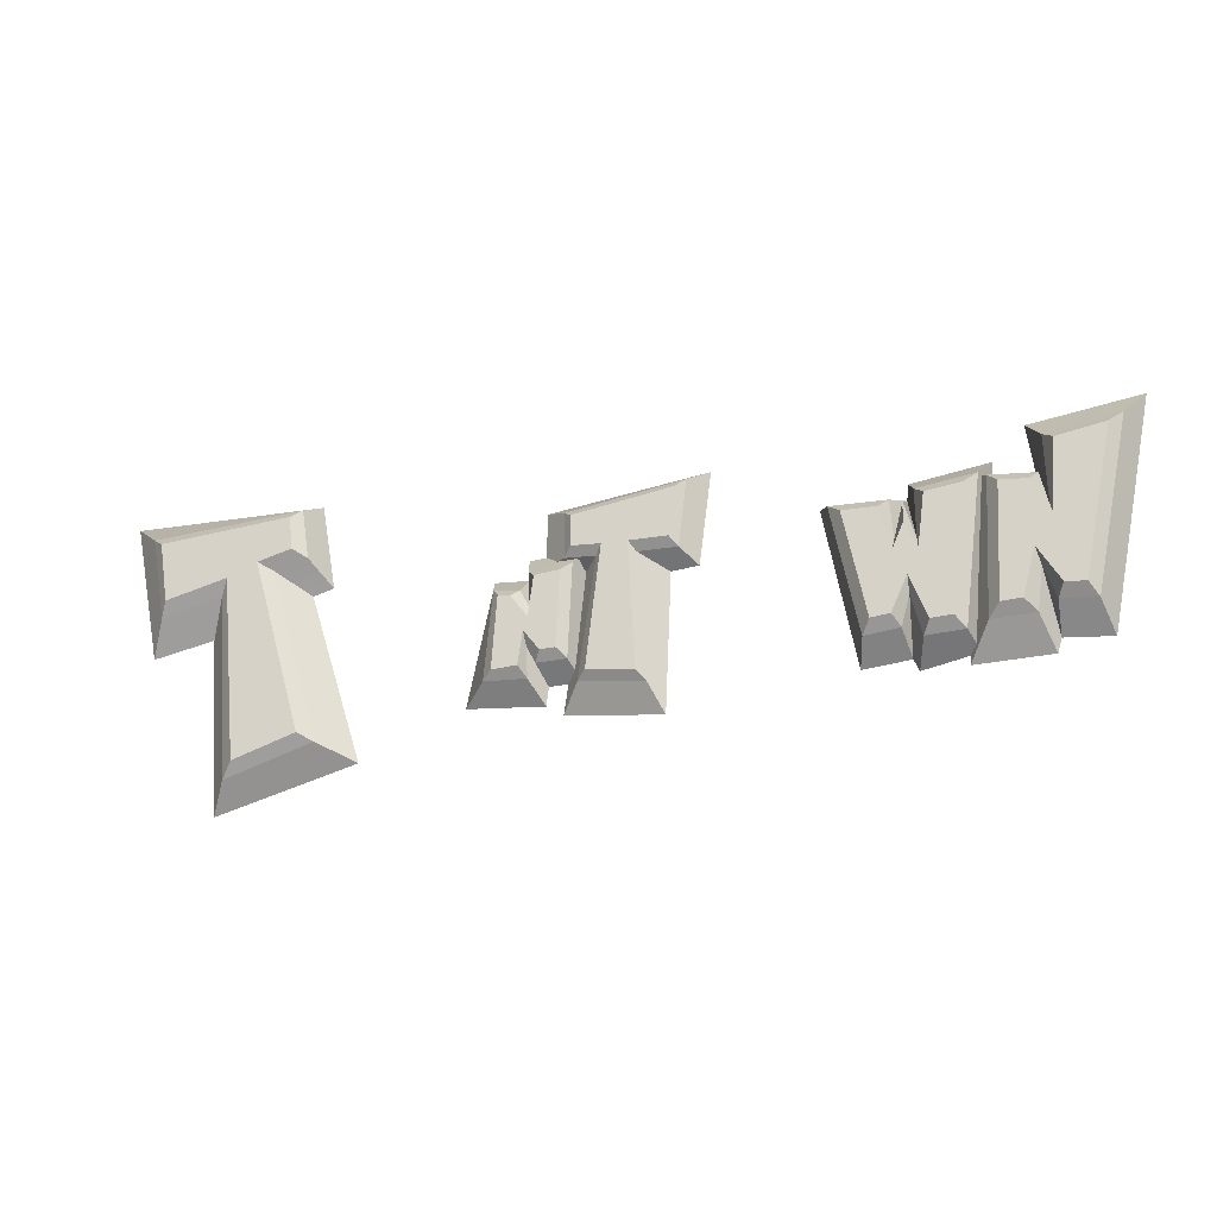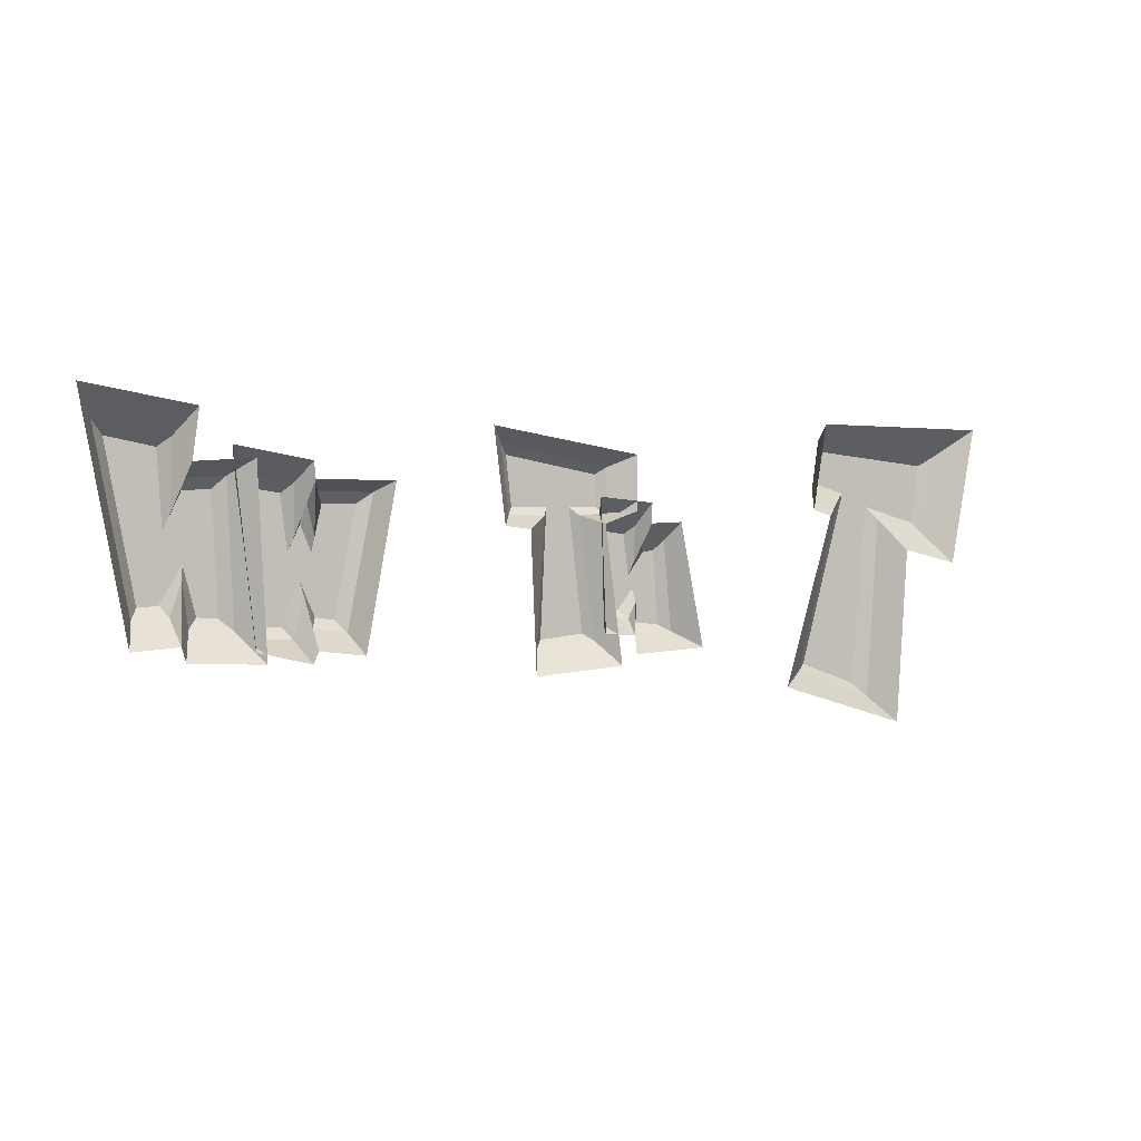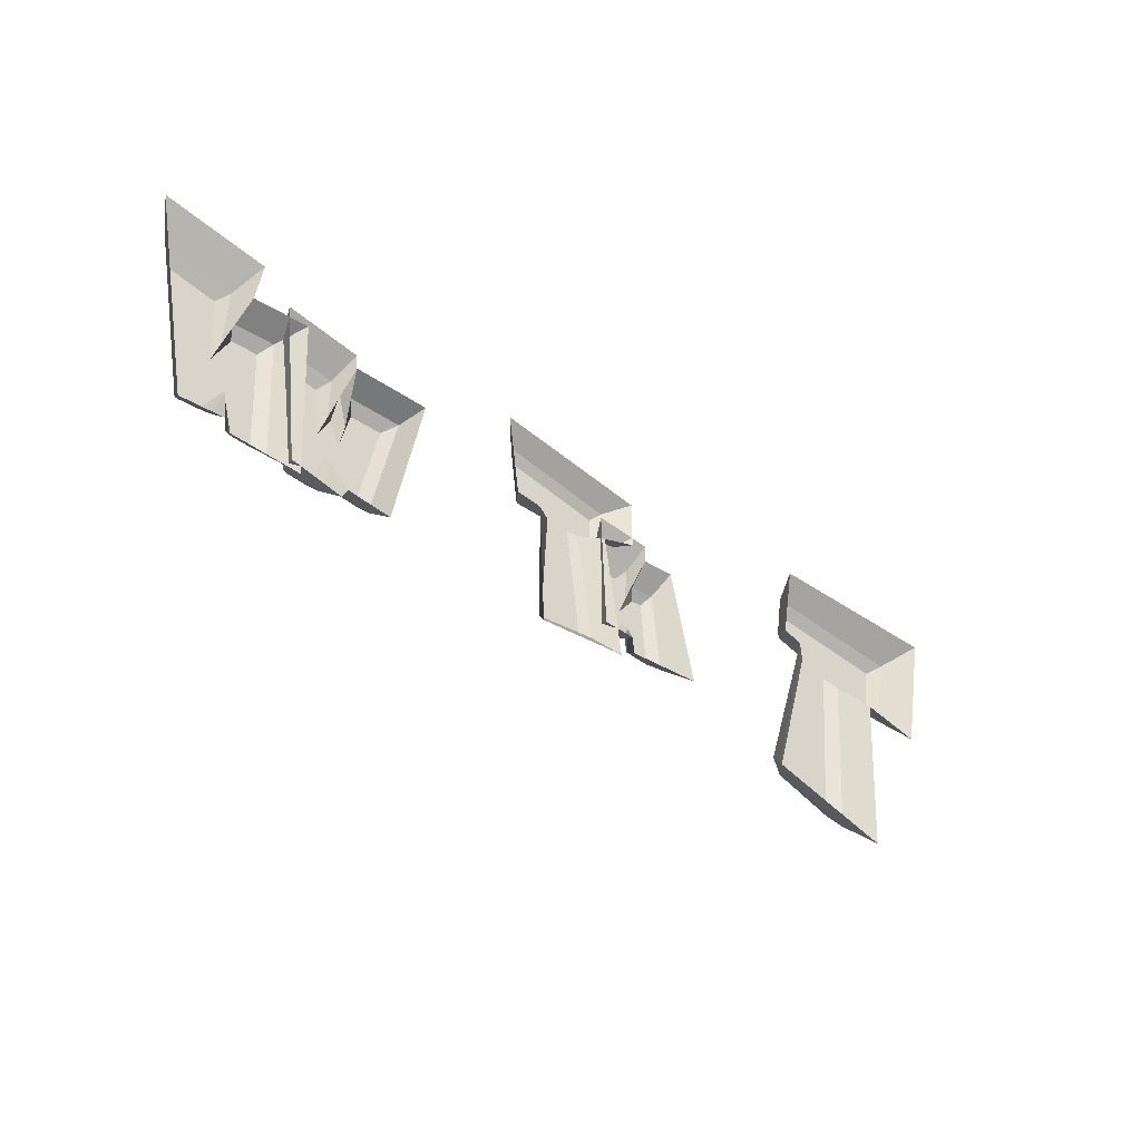
<metadata>
{"format":"obj","ext":"obj","renderer":"f3d","projection":"perspective","resolution":1024,"background":"white","views":[{"elev":-24.3,"azim":15.9,"up":"+Y"},{"elev":-0.6,"azim":149.9,"up":"+Y"},{"elev":-41.8,"azim":139.9,"up":"+Y"}]}
</metadata>
<code>
g letters
v -0.003864 0.0006213 0.00035
v -0.003255 0.0008319 0.00035
v -0.002975 0.000559 0
v -0.004115 0.0001842 -3.725e-11
v -0.004544 0.001046 0.00035
v -0.004968 0.001403 0
v -0.004671 0.001146 0.00025
v -0.003947 0.0004948 0.00025
v -0.004453 0.0004707 0.00035
v -0.004526 0.0003468 0.00025
v -0.004698 6.446e-05 -3.725e-11
v -0.003136 0.0007679 0.00025
v -0.00329 0.001152 0.00035
v -0.003211 0.001252 0.00025
v -0.00312 0.00139 0
v -0.003101 -0.0009339 0.00035
v -0.002656 -0.001139 0
v -0.002975 -0.0009973 0.00025
v -0.003581 0.0007427 0.00035
v -0.003455 0.000681 0.00025
v -0.003172 0.000504 -3.725e-11
v -0.003696 -0.001132 0.00035
v -0.003808 -0.001265 0.00025
v -0.003984 -0.001506 0
v -0.001372 -0.0005304 0.0002927
v -0.0007679 0.0003316 0.0002927
v -0.001091 -0.0001999 0.0002927
v -0.0009443 -0.0006217 -1.734e-12
v -0.001688 -0.0007451 -1.734e-12
v -0.0009669 -0.0007985 -1.734e-12
v -0.001085 -0.0003127 0.0002091
v -0.00147 -0.0005963 0.0002091
v -0.001071 -0.000612 0.0002091
v -0.001136 -0.000514 0.0002927
v -0.0005891 0.0006303 -1.734e-12
v -0.0009443 -0.0006217 -1.734e-12
v -0.000638 -0.0006126 -1.734e-12
v -0.0009433 -0.0003923 0.0002927
v -0.001003 -0.0004771 0.0002091
v -0.0006799 0.0004255 0.0002091
v -0.0007204 -0.0004696 0.0002091
v -0.0008004 -0.0003876 0.0002927
v -0.001052 -7.275e-05 0.0002927
v -0.001132 0.0003993 -1.734e-12
v -0.001135 0.000589 -1.734e-12
v -0.00106 3.999e-05 0.0002091
v -0.001077 0.0003812 0.0002091
v -0.001002 0.0003054 0.0002927
v -0.001132 0.0003993 -1.734e-12
v -0.001451 0.0004175 -1.734e-12
v -0.001213 0.0001413 0.0002927
v -0.001147 0.0002196 0.0002091
v -0.001392 0.0002497 0.0002091
v -0.001325 0.0001599 0.0002927
v -0.0006813 0.0008475 0.0002729
v -0.0001103 -0.0006611 0.0002729
v 7.904e-05 -0.0009839 4.142e-12
v -0.0009768 0.001024 4.142e-12
v -0.0006347 0.0003874 4.142e-12
v -0.0009768 0.0005114 4.142e-12
v -0.0008112 -0.0008994 4.142e-12
v -0.0004076 0.0005403 0.0002729
v -0.0007593 0.0009137 0.0001949
v -0.0004731 0.0004669 0.0001949
v -0.0007593 0.0004794 0.0001949
v -0.0006813 0.0005533 0.0002729
v -3.108e-05 -0.0007491 0.0001949
v -0.000634 -0.0006774 0.0001949
v -0.0005472 -0.0006092 0.0002729
v 0.0003923 0.0003509 4.142e-12
v 0.000138 0.0003255 4.142e-12
v 0.0005085 0.001235 4.142e-12
v 0.0001882 0.000536 0.0002729
v 0.0002573 0.000458 0.0001949
v -0.0001117 0.000458 0.0001949
v -0.0001709 0.000536 0.0002729
v 0.0003344 0.001093 0.0001949
v 0.0002445 0.0009989 0.0002729
v 0.001676 0.0005291 0.00035
v 0.002706 0.0006539 0.00035
v 0.002191 0.000347 0.00035
v 0.002193 0.0007141 0
v 0.001449 0.000724 0
v 0.001993 0.0005239 0.00035
v 0.002073 0.0006226 0.00025
v 0.001554 0.0006311 0.00025
v 0.002186 0.0005879 0.00025
v 0.002087 0.0001078 0.00035
v 0.002099 0.0002423 0.00025
v 0.002926 0.0009795 0
v 0.002305 0.0001078 0.00035
v 0.002284 0.0002413 0.00025
v 0.002822 0.0007712 0.00025
v 0.002373 0.0006071 0.00035
v 0.002284 0.0006956 0.00025
v 0.00221 0.0008695 0
v 0.002201 -0.0001211 0.00035
v 0.002162 -0.0007277 0
v 0.002555 -0.0005216 0.00035
v 0.002719 -0.00073 0
v 0.002643 -0.0006171 0.00025
v 0.002197 -0.0002562 0.00025
v 0.002357 -0.000532 0.00035
v 0.00229 -0.0006357 0.00025
v 0.002211 -0.0008374 0
v 0.00205 -0.0004488 0.00035
v 0.002162 -0.0007277 0
v 0.002118 -0.0005415 0.00025
v 0.001874 -0.0004696 0.00035
v 0.001793 -0.0005797 0.00025
v 0.001728 -0.0007721 0
v 0.002921 -0.000454 0.00035
v 0.003909 0.001039 0.00035
v 0.003244 0.0006071 0.00035
v 0.003272 0.0008304 0
v 0.00262 -0.0008322 0
v 0.003309 0.0007022 0.00025
v 0.002815 -0.0005575 0.00025
v 0.002984 0.0006279 0.00035
v 0.00289 0.0007357 0.00025
v 0.002718 0.0008747 0
v 0.004232 0.001435 0
v 0.003405 0.000269 0.00035
v 0.003377 0.0004011 0.00025
v 0.004036 0.00116 0.00025
v 0.003459 0.0009608 0.00035
v 0.003361 0.001046 0.00025
v 0.003212 0.001285 0
v 0.003436 -0.0003448 0.00035
v 0.003361 -0.0006774 0
v 0.003376 -0.0004401 0.00025
v 0.003623 -0.0003604 0.00035
v 0.003704 -0.0004674 0.00025
v 0.003792 -0.0007134 0
v 0.003233 -1.463e-06 0.00035
v 0.00327 -0.0001314 0.00025
v 0.003112 -0.0004436 0.00035
v 0.003214 -0.0005403 0.00025
v 0.00332 -0.0008096 0
v -0.004671 0.001146 0.00025
v -0.004526 0.0003468 0.00025
v -0.004526 0.0003468 0.00025
v -0.004453 0.0004707 0.00035
v -0.004698 6.446e-05 -3.725e-11
v -0.003947 0.0004948 0.00025
v -0.004526 0.0003468 0.00025
v -0.003136 0.0007679 0.00025
v -0.003211 0.001252 0.00025
v -0.004544 0.001046 0.00035
v -0.003211 0.001252 0.00025
v -0.00329 0.001152 0.00035
v -0.004671 0.001146 0.00025
v -0.00312 0.00139 0
v -0.004671 0.001146 0.00025
v -0.004968 0.001403 0
v -0.003211 0.001252 0.00025
v -0.003947 0.0004948 0.00025
v -0.004115 0.0001842 -3.725e-11
v -0.002975 -0.0009973 0.00025
v -0.002975 -0.0009973 0.00025
v -0.003455 0.000681 0.00025
v -0.003255 0.0008319 0.00035
v -0.003455 0.000681 0.00025
v -0.003581 0.0007427 0.00035
v -0.003136 0.0007679 0.00025
v -0.003172 0.000504 -3.725e-11
v -0.002975 0.000559 0
v -0.003947 0.0004948 0.00025
v -0.003864 0.0006213 0.00035
v -0.003808 -0.001265 0.00025
v -0.003101 -0.0009339 0.00035
v -0.003808 -0.001265 0.00025
v -0.003696 -0.001132 0.00035
v -0.002975 -0.0009973 0.00025
v -0.003984 -0.001506 0
v -0.002975 -0.0009973 0.00025
v -0.002656 -0.001139 0
v -0.003808 -0.001265 0.00025
v -0.002975 -0.0009973 0.00025
v -0.00329 0.001152 0.00035
v -0.003255 0.0008319 0.00035
v -0.003581 0.0007427 0.00035
v -0.004544 0.001046 0.00035
v -0.003864 0.0006213 0.00035
v -0.003696 -0.001132 0.00035
v -0.004453 0.0004707 0.00035
v -0.003101 -0.0009339 0.00035
v -0.001071 -0.000612 0.0002091
v -0.001085 -0.0003127 0.0002091
v -0.001071 -0.000612 0.0002091
v -0.001071 -0.000612 0.0002091
v -0.00147 -0.0005963 0.0002091
v -0.0009669 -0.0007985 -1.734e-12
v -0.001136 -0.000514 0.0002927
v -0.00147 -0.0005963 0.0002091
v -0.001372 -0.0005304 0.0002927
v -0.001071 -0.000612 0.0002091
v -0.001085 -0.0003127 0.0002091
v -0.001091 -0.0001999 0.0002927
v -0.001085 -0.0003127 0.0002091
v -0.0009443 -0.0006217 -1.734e-12
v -0.001085 -0.0003127 0.0002091
v -0.001003 -0.0004771 0.0002091
v -0.0009443 -0.0006217 -1.734e-12
v -0.0007204 -0.0004696 0.0002091
v -0.0006799 0.0004255 0.0002091
v -0.0007204 -0.0004696 0.0002091
v -0.0009443 -0.0006217 -1.734e-12
v -0.001003 -0.0004771 0.0002091
v -0.000638 -0.0006126 -1.734e-12
v -0.0008004 -0.0003876 0.0002927
v -0.001003 -0.0004771 0.0002091
v -0.0009433 -0.0003923 0.0002927
v -0.0007204 -0.0004696 0.0002091
v -0.001002 0.0003054 0.0002927
v -0.001077 0.0003812 0.0002091
v -0.00106 3.999e-05 0.0002091
v -0.001077 0.0003812 0.0002091
v -0.0005891 0.0006303 -1.734e-12
v -0.0006799 0.0004255 0.0002091
v -0.001135 0.000589 -1.734e-12
v -0.001002 0.0003054 0.0002927
v -0.0006799 0.0004255 0.0002091
v -0.0007679 0.0003316 0.0002927
v -0.001077 0.0003812 0.0002091
v -0.00106 3.999e-05 0.0002091
v -0.001052 -7.275e-05 0.0002927
v -0.00106 3.999e-05 0.0002091
v -0.001132 0.0003993 -1.734e-12
v -0.001147 0.0002196 0.0002091
v -0.001688 -0.0007451 -1.734e-12
v -0.001392 0.0002497 0.0002091
v -0.00147 -0.0005963 0.0002091
v -0.001392 0.0002497 0.0002091
v -0.001392 0.0002497 0.0002091
v -0.001132 0.0003993 -1.734e-12
v -0.001147 0.0002196 0.0002091
v -0.001392 0.0002497 0.0002091
v -0.001451 0.0004175 -1.734e-12
v -0.001325 0.0001599 0.0002927
v -0.001147 0.0002196 0.0002091
v -0.001213 0.0001413 0.0002927
v -0.001392 0.0002497 0.0002091
v -0.001002 0.0003054 0.0002927
v -0.0007679 0.0003316 0.0002927
v -0.0008004 -0.0003876 0.0002927
v -0.0009433 -0.0003923 0.0002927
v -0.001052 -7.275e-05 0.0002927
v -0.001091 -0.0001999 0.0002927
v -0.001213 0.0001413 0.0002927
v -0.001136 -0.000514 0.0002927
v -0.001136 -0.000514 0.0002927
v -0.001372 -0.0005304 0.0002927
v -0.001325 0.0001599 0.0002927
v -0.0004731 0.0004669 0.0001949
v -0.0007593 0.0004794 0.0001949
v -0.0004731 0.0004669 0.0001949
v -0.0007593 0.0009137 0.0001949
v -0.0009768 0.0005114 4.142e-12
v -0.0007593 0.0004794 0.0001949
v -0.0006813 0.0005533 0.0002729
v -0.0007593 0.0009137 0.0001949
v -0.0006813 0.0008475 0.0002729
v -0.0007593 0.0004794 0.0001949
v -0.000634 -0.0006774 0.0001949
v -3.108e-05 -0.0007491 0.0001949
v -0.000634 -0.0006774 0.0001949
v -0.0006347 0.0003874 4.142e-12
v -0.0004731 0.0004669 0.0001949
v -0.0008112 -0.0008994 4.142e-12
v -0.0005472 -0.0006092 0.0002729
v -0.0004731 0.0004669 0.0001949
v -0.0004076 0.0005403 0.0002729
v -0.000634 -0.0006774 0.0001949
v 0.0002573 0.000458 0.0001949
v 0.000138 0.0003255 4.142e-12
v -0.0001117 0.000458 0.0001949
v -3.108e-05 -0.0007491 0.0001949
v 0.000138 0.0003255 4.142e-12
v 7.904e-05 -0.0009839 4.142e-12
v -0.0001117 0.000458 0.0001949
v 0.000138 0.0003255 4.142e-12
v -0.0001709 0.000536 0.0002729
v -3.108e-05 -0.0007491 0.0001949
v -0.0001103 -0.0006611 0.0002729
v -0.0001117 0.000458 0.0001949
v -0.0009768 0.001024 4.142e-12
v 0.0003344 0.001093 0.0001949
v -0.0007593 0.0009137 0.0001949
v 0.0003344 0.001093 0.0001949
v 0.0003923 0.0003509 4.142e-12
v 0.0002573 0.000458 0.0001949
v 0.0005085 0.001235 4.142e-12
v 0.0002445 0.0009989 0.0002729
v 0.0002573 0.000458 0.0001949
v 0.0001882 0.000536 0.0002729
v 0.0002445 0.0009989 0.0002729
v 0.0003344 0.001093 0.0001949
v -0.0006813 0.0008475 0.0002729
v 0.0002445 0.0009989 0.0002729
v 0.0001882 0.000536 0.0002729
v -0.0001709 0.000536 0.0002729
v -0.0004076 0.0005403 0.0002729
v -0.0006813 0.0005533 0.0002729
v -0.0001103 -0.0006611 0.0002729
v -0.0005472 -0.0006092 0.0002729
v 0.002193 0.0007141 0
v 0.002073 0.0006226 0.00025
v 0.001554 0.0006311 0.00025
v 0.002186 0.0005879 0.00025
v 0.002099 0.0002423 0.00025
v 0.001993 0.0005239 0.00035
v 0.002099 0.0002423 0.00025
v 0.002087 0.0001078 0.00035
v 0.002073 0.0006226 0.00025
v 0.002193 0.0007141 0
v 0.002099 0.0002423 0.00025
v 0.002073 0.0006226 0.00025
v 0.002186 0.0005879 0.00025
v 0.002193 0.0007141 0
v 0.002191 0.000347 0.00035
v 0.002284 0.0002413 0.00025
v 0.002186 0.0005879 0.00025
v 0.002822 0.0007712 0.00025
v 0.002284 0.0006956 0.00025
v 0.002305 0.0001078 0.00035
v 0.002284 0.0006956 0.00025
v 0.002373 0.0006071 0.00035
v 0.002305 0.0001078 0.00035
v 0.002284 0.0002413 0.00025
v 0.00221 0.0008695 0
v 0.002284 0.0002413 0.00025
v 0.002193 0.0007141 0
v 0.002284 0.0006956 0.00025
v 0.002926 0.0009795 0
v 0.002822 0.0007712 0.00025
v 0.002706 0.0006539 0.00035
v 0.002643 -0.0006171 0.00025
v 0.002822 0.0007712 0.00025
v 0.002197 -0.0002562 0.00025
v 0.00229 -0.0006357 0.00025
v 0.002555 -0.0005216 0.00035
v 0.00229 -0.0006357 0.00025
v 0.002357 -0.000532 0.00035
v 0.002643 -0.0006171 0.00025
v 0.002211 -0.0008374 0
v 0.002643 -0.0006171 0.00025
v 0.002719 -0.00073 0
v 0.00229 -0.0006357 0.00025
v 0.001554 0.0006311 0.00025
v 0.001449 0.000724 0
v 0.002162 -0.0007277 0
v 0.002197 -0.0002562 0.00025
v 0.002201 -0.0001211 0.00035
v 0.002118 -0.0005415 0.00025
v 0.002197 -0.0002562 0.00025
v 0.001554 0.0006311 0.00025
v 0.001676 0.0005291 0.00035
v 0.001874 -0.0004696 0.00035
v 0.001793 -0.0005797 0.00025
v 0.00205 -0.0004488 0.00035
v 0.001793 -0.0005797 0.00025
v 0.001874 -0.0004696 0.00035
v 0.002118 -0.0005415 0.00025
v 0.001728 -0.0007721 0
v 0.002118 -0.0005415 0.00025
v 0.002162 -0.0007277 0
v 0.001793 -0.0005797 0.00025
v 0.002373 0.0006071 0.00035
v 0.002706 0.0006539 0.00035
v 0.002555 -0.0005216 0.00035
v 0.002357 -0.000532 0.00035
v 0.002305 0.0001078 0.00035
v 0.002201 -0.0001211 0.00035
v 0.002191 0.000347 0.00035
v 0.00205 -0.0004488 0.00035
v 0.002087 0.0001078 0.00035
v 0.001993 0.0005239 0.00035
v 0.001874 -0.0004696 0.00035
v 0.001676 0.0005291 0.00035
v 0.003309 0.0007022 0.00025
v 0.00289 0.0007357 0.00025
v 0.00289 0.0007357 0.00025
v 0.002984 0.0006279 0.00035
v 0.002921 -0.000454 0.00035
v 0.002718 0.0008747 0
v 0.002815 -0.0005575 0.00025
v 0.00289 0.0007357 0.00025
v 0.003212 0.001285 0
v 0.003309 0.0007022 0.00025
v 0.003272 0.0008304 0
v 0.003244 0.0006071 0.00035
v 0.003377 0.0004011 0.00025
v 0.003309 0.0007022 0.00025
v 0.004036 0.00116 0.00025
v 0.003361 0.001046 0.00025
v 0.003405 0.000269 0.00035
v 0.003361 0.001046 0.00025
v 0.003459 0.0009608 0.00035
v 0.003405 0.000269 0.00035
v 0.003377 0.0004011 0.00025
v 0.003212 0.001285 0
v 0.003377 0.0004011 0.00025
v 0.003272 0.0008304 0
v 0.003212 0.001285 0
v 0.003361 0.001046 0.00025
v 0.003376 -0.0004401 0.00025
v 0.003704 -0.0004674 0.00025
v 0.003909 0.001039 0.00035
v 0.003704 -0.0004674 0.00025
v 0.003623 -0.0003604 0.00035
v 0.003909 0.001039 0.00035
v 0.004036 0.00116 0.00025
v 0.003792 -0.0007134 0
v 0.004036 0.00116 0.00025
v 0.004232 0.001435 0
v 0.003704 -0.0004674 0.00025
v 0.002815 -0.0005575 0.00025
v 0.00262 -0.0008322 0
v 0.003376 -0.0004401 0.00025
v 0.003361 -0.0006774 0
v 0.003436 -0.0003448 0.00035
v 0.00327 -0.0001314 0.00025
v 0.003376 -0.0004401 0.00025
v 0.002815 -0.0005575 0.00025
v 0.002921 -0.000454 0.00035
v 0.003214 -0.0005403 0.00025
v 0.003233 -1.463e-06 0.00035
v 0.003214 -0.0005403 0.00025
v 0.003112 -0.0004436 0.00035
v 0.00327 -0.0001314 0.00025
v 0.00332 -0.0008096 0
v 0.00327 -0.0001314 0.00025
v 0.003361 -0.0006774 0
v 0.003214 -0.0005403 0.00025
v 0.003459 0.0009608 0.00035
v 0.003909 0.001039 0.00035
v 0.003623 -0.0003604 0.00035
v 0.003436 -0.0003448 0.00035
v 0.003405 0.000269 0.00035
v 0.003233 -1.463e-06 0.00035
v 0.003244 0.0006071 0.00035
v 0.002984 0.0006279 0.00035
v 0.003112 -0.0004436 0.00035
v 0.002921 -0.000454 0.00035
g letters_0
f 21 18 17
f 20 159 21
f 176 175 177
f 178 175 179
f 188 28 189
f 30 28 190
f 36 200 201
f 203 202 204
f 48 46 43
f 47 46 215
f 232 231 233
f 50 231 234
f 236 235 237
f 239 238 236
f 255 60 59
f 256 60 257
f 275 71 70
f 277 276 275
f 279 278 280
f 281 278 282
f 295 294 296
f 298 297 295
f 89 87 82
f 317 316 318
f 319 92 320
f 327 326 328
f 330 329 327
f 357 109 358
f 360 359 357
f 383 112 384
f 118 385 383
f 128 125 122
f 127 125 389
f 390 124 391
f 398 397 399
f 401 400 398
f 403 402 404
f 406 405 403
f 410 409 411
f 413 412 410
f 420 136 421
f 15 12 3
f 15 14 12
f 11 7 6
f 11 10 7
f 140 9 5
f 140 141 9
f 142 1 143
f 142 8 1
f 145 144 4
f 145 146 144
f 147 13 2
f 147 148 13
f 150 149 151
f 150 152 149
f 154 153 155
f 154 156 153
f 24 157 158
f 24 23 157
f 160 19 16
f 160 161 19
f 165 166 167
f 165 163 166
f 162 163 165
f 162 164 163
f 168 22 169
f 168 170 22
f 172 171 173
f 172 174 171
f 184 183 186
f 182 183 184
f 182 180 183
f 181 180 182
f 182 185 187
f 182 184 185
f 54 32 25
f 54 53 32
f 42 40 26
f 42 41 40
f 34 31 27
f 34 33 31
f 29 191 192
f 29 193 191
f 195 194 196
f 195 197 194
f 198 38 199
f 198 39 38
f 205 35 206
f 205 37 35
f 208 207 209
f 208 210 207
f 212 211 213
f 212 214 211
f 216 44 217
f 216 45 44
f 219 218 220
f 219 221 218
f 223 222 224
f 223 225 222
f 226 51 227
f 226 52 51
f 49 228 229
f 49 230 228
f 241 240 242
f 241 243 240
f 249 250 251
f 249 248 250
f 247 248 249
f 247 244 248
f 246 244 247
f 246 245 244
f 253 250 254
f 253 252 250
f 78 63 55
f 78 77 63
f 69 67 56
f 69 68 67
f 65 62 66
f 65 64 62
f 259 258 58
f 259 260 258
f 262 261 263
f 262 264 261
f 265 57 266
f 265 61 57
f 268 267 269
f 268 270 267
f 272 271 273
f 272 274 271
f 75 73 76
f 75 74 73
f 284 283 285
f 284 286 283
f 288 287 289
f 288 72 287
f 291 290 292
f 291 293 290
f 302 303 306
f 302 299 303
f 301 299 302
f 301 300 299
f 304 303 299
f 305 302 306
f 83 85 307
f 83 86 85
f 308 79 84
f 308 309 79
f 310 88 81
f 310 311 88
f 313 312 314
f 313 315 312
f 96 93 90
f 96 95 93
f 322 321 91
f 322 323 321
f 324 94 80
f 324 325 94
f 332 331 333
f 332 334 331
f 105 102 98
f 105 104 102
f 335 101 100
f 335 336 101
f 338 337 99
f 338 339 337
f 340 103 97
f 340 341 103
f 343 342 344
f 343 345 342
f 347 346 348
f 347 349 346
f 111 350 351
f 111 110 350
f 352 108 107
f 352 353 108
f 355 354 106
f 355 356 354
f 362 361 363
f 362 364 361
f 366 365 367
f 366 368 365
f 376 377 378
f 376 375 377
f 374 375 376
f 374 373 375
f 372 373 374
f 372 369 373
f 371 369 372
f 371 370 369
f 379 378 380
f 379 376 378
f 121 117 115
f 121 120 117
f 381 119 114
f 381 382 119
f 387 386 116
f 387 388 386
f 393 392 123
f 393 394 392
f 395 126 113
f 395 396 126
f 134 131 130
f 134 133 131
f 407 132 129
f 407 408 132
f 415 414 416
f 415 417 414
f 139 418 419
f 139 138 418
f 423 422 135
f 423 424 422
f 425 137 426
f 425 427 137
f 429 428 430
f 429 431 428
f 433 432 434
f 433 435 432
f 441 442 443
f 441 440 442
f 439 440 441
f 439 436 440
f 438 436 439
f 438 437 436
f 444 443 445
f 444 441 443

</code>
